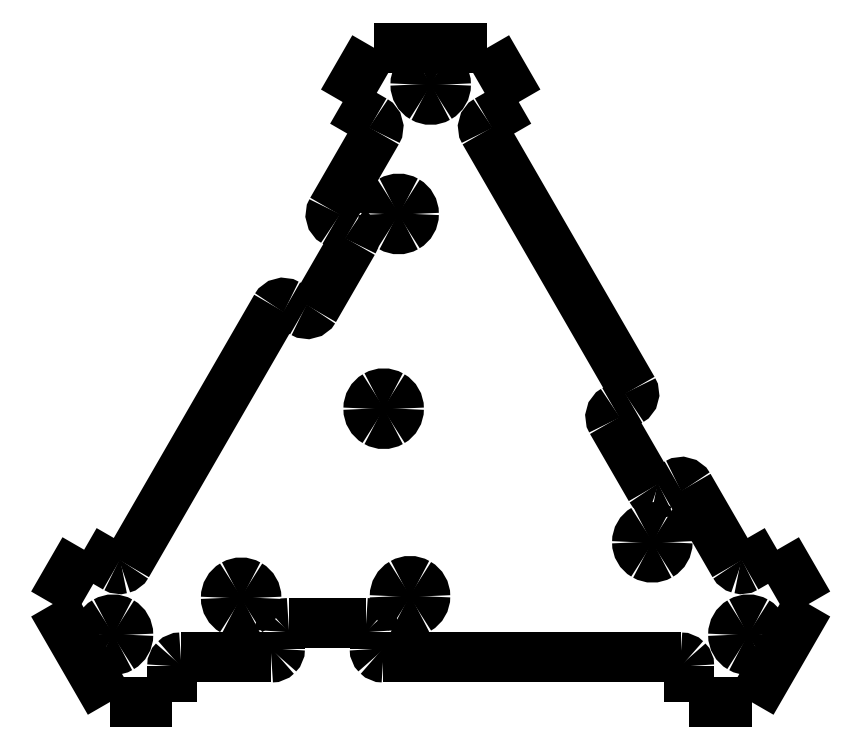
<metadata>
{"format":"dxf","ext":"dxf","renderer":"ezdxf+matplotlib","layout":"modelspace","background":"white","min_lineweight":24,"dpi":150}
</metadata>
<code>
0
SECTION
2
ENTITIES
0
SPLINE
8
Layer_1
70
8
71
3
72
8
73
4
74
0
40
0
40
0
40
0
40
0
40
1
40
1
40
1
40
1
10
-1.77
20
-1.055
30
0
10
-1.77
20
-1.023
30
0
10
-1.787
20
-0.9931
30
0
10
-1.815
20
-0.9771
30
0
0
SPLINE
8
Layer_1
70
8
71
3
72
8
73
4
74
0
40
0
40
0
40
0
40
0
40
1
40
1
40
1
40
1
10
-1.815
20
-0.9771
30
0
10
-1.842
20
-0.9611
30
0
10
-1.876
20
-0.9611
30
0
10
-1.904
20
-0.9771
30
0
0
SPLINE
8
Layer_1
70
8
71
3
72
8
73
4
74
0
40
0
40
0
40
0
40
0
40
1
40
1
40
1
40
1
10
-1.904
20
-0.9771
30
0
10
-1.932
20
-0.9931
30
0
10
-1.949
20
-1.023
30
0
10
-1.949
20
-1.055
30
0
0
SPLINE
8
Layer_1
70
8
71
3
72
8
73
4
74
0
40
0
40
0
40
0
40
0
40
1
40
1
40
1
40
1
10
-1.949
20
-1.055
30
0
10
-1.949
20
-1.087
30
0
10
-1.932
20
-1.116
30
0
10
-1.904
20
-1.132
30
0
0
SPLINE
8
Layer_1
70
8
71
3
72
8
73
4
74
0
40
0
40
0
40
0
40
0
40
1
40
1
40
1
40
1
10
-1.904
20
-1.132
30
0
10
-1.876
20
-1.148
30
0
10
-1.842
20
-1.148
30
0
10
-1.815
20
-1.132
30
0
0
SPLINE
8
Layer_1
70
8
71
3
72
8
73
4
74
0
40
0
40
0
40
0
40
0
40
1
40
1
40
1
40
1
10
-1.815
20
-1.132
30
0
10
-1.787
20
-1.116
30
0
10
-1.77
20
-1.087
30
0
10
-1.77
20
-1.055
30
0
0
SPLINE
8
Layer_1
70
8
71
3
72
8
73
4
74
0
40
0
40
0
40
0
40
0
40
1
40
1
40
1
40
1
10
0.09491
20
2.175
30
0
10
0.09491
20
2.207
30
0
10
0.07785
20
2.237
30
0
10
0.05015
20
2.253
30
0
0
SPLINE
8
Layer_1
70
8
71
3
72
8
73
4
74
0
40
0
40
0
40
0
40
0
40
1
40
1
40
1
40
1
10
0.05015
20
2.253
30
0
10
0.02246
20
2.269
30
0
10
-0.01166
20
2.269
30
0
10
-0.03936
20
2.253
30
0
0
SPLINE
8
Layer_1
70
8
71
3
72
8
73
4
74
0
40
0
40
0
40
0
40
0
40
1
40
1
40
1
40
1
10
-0.03936
20
2.253
30
0
10
-0.06705
20
2.237
30
0
10
-0.08411
20
2.207
30
0
10
-0.08411
20
2.175
30
0
0
SPLINE
8
Layer_1
70
8
71
3
72
8
73
4
74
0
40
0
40
0
40
0
40
0
40
1
40
1
40
1
40
1
10
-0.08411
20
2.175
30
0
10
-0.08411
20
2.143
30
0
10
-0.06705
20
2.114
30
0
10
-0.03936
20
2.098
30
0
0
SPLINE
8
Layer_1
70
8
71
3
72
8
73
4
74
0
40
0
40
0
40
0
40
0
40
1
40
1
40
1
40
1
10
-0.03936
20
2.098
30
0
10
-0.01166
20
2.082
30
0
10
0.02246
20
2.082
30
0
10
0.05015
20
2.098
30
0
0
SPLINE
8
Layer_1
70
8
71
3
72
8
73
4
74
0
40
0
40
0
40
0
40
0
40
1
40
1
40
1
40
1
10
0.05015
20
2.098
30
0
10
0.07785
20
2.114
30
0
10
0.09491
20
2.143
30
0
10
0.09491
20
2.175
30
0
0
LWPOLYLINE
8
Layer_1
90
1
70
1
10
-1.77
20
-1.055
30
0
0
SPLINE
8
Layer_1
70
8
71
3
72
8
73
4
74
0
40
0
40
0
40
0
40
0
40
1
40
1
40
1
40
1
10
1.96
20
-1.055
30
0
10
1.96
20
-1.023
30
0
10
1.943
20
-0.9931
30
0
10
1.915
20
-0.9771
30
0
0
SPLINE
8
Layer_1
70
8
71
3
72
8
73
4
74
0
40
0
40
0
40
0
40
0
40
1
40
1
40
1
40
1
10
1.915
20
-0.9771
30
0
10
1.887
20
-0.9611
30
0
10
1.853
20
-0.9611
30
0
10
1.825
20
-0.9771
30
0
0
SPLINE
8
Layer_1
70
8
71
3
72
8
73
4
74
0
40
0
40
0
40
0
40
0
40
1
40
1
40
1
40
1
10
1.825
20
-0.9771
30
0
10
1.798
20
-0.9931
30
0
10
1.781
20
-1.023
30
0
10
1.781
20
-1.055
30
0
0
SPLINE
8
Layer_1
70
8
71
3
72
8
73
4
74
0
40
0
40
0
40
0
40
0
40
1
40
1
40
1
40
1
10
1.781
20
-1.055
30
0
10
1.781
20
-1.087
30
0
10
1.798
20
-1.116
30
0
10
1.825
20
-1.132
30
0
0
SPLINE
8
Layer_1
70
8
71
3
72
8
73
4
74
0
40
0
40
0
40
0
40
0
40
1
40
1
40
1
40
1
10
1.825
20
-1.132
30
0
10
1.853
20
-1.148
30
0
10
1.887
20
-1.148
30
0
10
1.915
20
-1.132
30
0
0
SPLINE
8
Layer_1
70
8
71
3
72
8
73
4
74
0
40
0
40
0
40
0
40
0
40
1
40
1
40
1
40
1
10
1.915
20
-1.132
30
0
10
1.943
20
-1.116
30
0
10
1.96
20
-1.087
30
0
10
1.96
20
-1.055
30
0
0
LWPOLYLINE
8
Layer_1
90
1
70
1
10
0.09491
20
2.175
30
0
0
SPLINE
8
Layer_1
70
8
71
3
72
8
73
4
74
0
40
0
40
0
40
0
40
0
40
1
40
1
40
1
40
1
10
-1.018
20
-0.8377
30
0
10
-1.018
20
-0.8058
30
0
10
-1.035
20
-0.7762
30
0
10
-1.062
20
-0.7602
30
0
0
SPLINE
8
Layer_1
70
8
71
3
72
8
73
4
74
0
40
0
40
0
40
0
40
0
40
1
40
1
40
1
40
1
10
-1.062
20
-0.7602
30
0
10
-1.09
20
-0.7442
30
0
10
-1.124
20
-0.7442
30
0
10
-1.152
20
-0.7602
30
0
0
SPLINE
8
Layer_1
70
8
71
3
72
8
73
4
74
0
40
0
40
0
40
0
40
0
40
1
40
1
40
1
40
1
10
-1.152
20
-0.7602
30
0
10
-1.18
20
-0.7762
30
0
10
-1.197
20
-0.8058
30
0
10
-1.197
20
-0.8377
30
0
0
SPLINE
8
Layer_1
70
8
71
3
72
8
73
4
74
0
40
0
40
0
40
0
40
0
40
1
40
1
40
1
40
1
10
-1.197
20
-0.8377
30
0
10
-1.197
20
-0.8697
30
0
10
-1.18
20
-0.8993
30
0
10
-1.152
20
-0.9153
30
0
0
SPLINE
8
Layer_1
70
8
71
3
72
8
73
4
74
0
40
0
40
0
40
0
40
0
40
1
40
1
40
1
40
1
10
-1.152
20
-0.9153
30
0
10
-1.124
20
-0.9313
30
0
10
-1.09
20
-0.9313
30
0
10
-1.062
20
-0.9153
30
0
0
SPLINE
8
Layer_1
70
8
71
3
72
8
73
4
74
0
40
0
40
0
40
0
40
0
40
1
40
1
40
1
40
1
10
-1.062
20
-0.9153
30
0
10
-1.035
20
-0.8993
30
0
10
-1.018
20
-0.8697
30
0
10
-1.018
20
-0.8377
30
0
0
LWPOLYLINE
8
Layer_1
90
1
70
1
10
1.96
20
-1.055
30
0
0
SPLINE
8
Layer_1
70
8
71
3
72
8
73
4
74
0
40
0
40
0
40
0
40
0
40
1
40
1
40
1
40
1
10
-0.09334
20
1.415
30
0
10
-0.09334
20
1.447
30
0
10
-0.1104
20
1.477
30
0
10
-0.1381
20
1.493
30
0
0
SPLINE
8
Layer_1
70
8
71
3
72
8
73
4
74
0
40
0
40
0
40
0
40
0
40
1
40
1
40
1
40
1
10
-0.1381
20
1.493
30
0
10
-0.1658
20
1.509
30
0
10
-0.1999
20
1.509
30
0
10
-0.2276
20
1.493
30
0
0
SPLINE
8
Layer_1
70
8
71
3
72
8
73
4
74
0
40
0
40
0
40
0
40
0
40
1
40
1
40
1
40
1
10
-0.2276
20
1.493
30
0
10
-0.2553
20
1.477
30
0
10
-0.2724
20
1.447
30
0
10
-0.2724
20
1.415
30
0
0
SPLINE
8
Layer_1
70
8
71
3
72
8
73
4
74
0
40
0
40
0
40
0
40
0
40
1
40
1
40
1
40
1
10
-0.2724
20
1.415
30
0
10
-0.2724
20
1.383
30
0
10
-0.2553
20
1.354
30
0
10
-0.2276
20
1.338
30
0
0
SPLINE
8
Layer_1
70
8
71
3
72
8
73
4
74
0
40
0
40
0
40
0
40
0
40
1
40
1
40
1
40
1
10
-0.2276
20
1.338
30
0
10
-0.1999
20
1.322
30
0
10
-0.1658
20
1.322
30
0
10
-0.1381
20
1.338
30
0
0
SPLINE
8
Layer_1
70
8
71
3
72
8
73
4
74
0
40
0
40
0
40
0
40
0
40
1
40
1
40
1
40
1
10
-0.1381
20
1.338
30
0
10
-0.1104
20
1.354
30
0
10
-0.09334
20
1.383
30
0
10
-0.09334
20
1.415
30
0
0
LWPOLYLINE
8
Layer_1
90
1
70
1
10
-1.018
20
-0.8377
30
0
0
SPLINE
8
Layer_1
70
8
71
3
72
8
73
4
74
0
40
0
40
0
40
0
40
0
40
1
40
1
40
1
40
1
10
1.396
20
-0.5117
30
0
10
1.396
20
-0.4797
30
0
10
1.379
20
-0.4501
30
0
10
1.351
20
-0.4342
30
0
0
SPLINE
8
Layer_1
70
8
71
3
72
8
73
4
74
0
40
0
40
0
40
0
40
0
40
1
40
1
40
1
40
1
10
1.351
20
-0.4342
30
0
10
1.323
20
-0.4182
30
0
10
1.289
20
-0.4182
30
0
10
1.261
20
-0.4342
30
0
0
SPLINE
8
Layer_1
70
8
71
3
72
8
73
4
74
0
40
0
40
0
40
0
40
0
40
1
40
1
40
1
40
1
10
1.261
20
-0.4342
30
0
10
1.234
20
-0.4501
30
0
10
1.217
20
-0.4797
30
0
10
1.217
20
-0.5117
30
0
0
SPLINE
8
Layer_1
70
8
71
3
72
8
73
4
74
0
40
0
40
0
40
0
40
0
40
1
40
1
40
1
40
1
10
1.217
20
-0.5117
30
0
10
1.217
20
-0.5437
30
0
10
1.234
20
-0.5732
30
0
10
1.261
20
-0.5892
30
0
0
SPLINE
8
Layer_1
70
8
71
3
72
8
73
4
74
0
40
0
40
0
40
0
40
0
40
1
40
1
40
1
40
1
10
1.261
20
-0.5892
30
0
10
1.289
20
-0.6052
30
0
10
1.323
20
-0.6052
30
0
10
1.351
20
-0.5892
30
0
0
SPLINE
8
Layer_1
70
8
71
3
72
8
73
4
74
0
40
0
40
0
40
0
40
0
40
1
40
1
40
1
40
1
10
1.351
20
-0.5892
30
0
10
1.379
20
-0.5732
30
0
10
1.396
20
-0.5437
30
0
10
1.396
20
-0.5117
30
0
0
LWPOLYLINE
8
Layer_1
90
1
70
1
10
-0.09334
20
1.415
30
0
0
SPLINE
8
Layer_1
70
8
71
3
72
8
73
4
74
0
40
0
40
0
40
0
40
0
40
1
40
1
40
1
40
1
10
-0.02646
20
-0.8288
30
0
10
-0.02644
20
-0.7968
30
0
10
-0.0435
20
-0.7672
30
0
10
-0.0712
20
-0.7512
30
0
0
SPLINE
8
Layer_1
70
8
71
3
72
8
73
4
74
0
40
0
40
0
40
0
40
0
40
1
40
1
40
1
40
1
10
-0.0712
20
-0.7512
30
0
10
-0.09891
20
-0.7352
30
0
10
-0.133
20
-0.7352
30
0
10
-0.1607
20
-0.7512
30
0
0
SPLINE
8
Layer_1
70
8
71
3
72
8
73
4
74
0
40
0
40
0
40
0
40
0
40
1
40
1
40
1
40
1
10
-0.1607
20
-0.7512
30
0
10
-0.1884
20
-0.7672
30
0
10
-0.2055
20
-0.7968
30
0
10
-0.2055
20
-0.8288
30
0
0
SPLINE
8
Layer_1
70
8
71
3
72
8
73
4
74
0
40
0
40
0
40
0
40
0
40
1
40
1
40
1
40
1
10
-0.2055
20
-0.8288
30
0
10
-0.2055
20
-0.8608
30
0
10
-0.1884
20
-0.8904
30
0
10
-0.1607
20
-0.9064
30
0
0
SPLINE
8
Layer_1
70
8
71
3
72
8
73
4
74
0
40
0
40
0
40
0
40
0
40
1
40
1
40
1
40
1
10
-0.1607
20
-0.9064
30
0
10
-0.133
20
-0.9224
30
0
10
-0.09891
20
-0.9224
30
0
10
-0.0712
20
-0.9064
30
0
0
SPLINE
8
Layer_1
70
8
71
3
72
8
73
4
74
0
40
0
40
0
40
0
40
0
40
1
40
1
40
1
40
1
10
-0.0712
20
-0.9064
30
0
10
-0.0435
20
-0.8904
30
0
10
-0.02644
20
-0.8608
30
0
10
-0.02646
20
-0.8288
30
0
0
LWPOLYLINE
8
Layer_1
90
1
70
1
10
1.396
20
-0.5117
30
0
0
SPLINE
8
Layer_1
70
8
71
3
72
8
73
4
74
0
40
0
40
0
40
0
40
0
40
1
40
1
40
1
40
1
10
-0.1812
20
0.2723
30
0
10
-0.1812
20
0.3043
30
0
10
-0.1983
20
0.3338
30
0
10
-0.226
20
0.3498
30
0
0
SPLINE
8
Layer_1
70
8
71
3
72
8
73
4
74
0
40
0
40
0
40
0
40
0
40
1
40
1
40
1
40
1
10
-0.226
20
0.3498
30
0
10
-0.2537
20
0.3658
30
0
10
-0.2878
20
0.3658
30
0
10
-0.3155
20
0.3498
30
0
0
SPLINE
8
Layer_1
70
8
71
3
72
8
73
4
74
0
40
0
40
0
40
0
40
0
40
1
40
1
40
1
40
1
10
-0.3155
20
0.3498
30
0
10
-0.3432
20
0.3338
30
0
10
-0.3602
20
0.3043
30
0
10
-0.3602
20
0.2723
30
0
0
SPLINE
8
Layer_1
70
8
71
3
72
8
73
4
74
0
40
0
40
0
40
0
40
0
40
1
40
1
40
1
40
1
10
-0.3602
20
0.2723
30
0
10
-0.3602
20
0.2403
30
0
10
-0.3432
20
0.2108
30
0
10
-0.3155
20
0.1948
30
0
0
SPLINE
8
Layer_1
70
8
71
3
72
8
73
4
74
0
40
0
40
0
40
0
40
0
40
1
40
1
40
1
40
1
10
-0.3155
20
0.1948
30
0
10
-0.2878
20
0.1788
30
0
10
-0.2537
20
0.1788
30
0
10
-0.226
20
0.1948
30
0
0
SPLINE
8
Layer_1
70
8
71
3
72
8
73
4
74
0
40
0
40
0
40
0
40
0
40
1
40
1
40
1
40
1
10
-0.226
20
0.1948
30
0
10
-0.1983
20
0.2108
30
0
10
-0.1812
20
0.2403
30
0
10
-0.1812
20
0.2723
30
0
0
LWPOLYLINE
8
Layer_1
90
1
70
1
10
-0.02646
20
-0.8288
30
0
0
LWPOLYLINE
8
Layer_1
90
1
70
1
10
-0.1812
20
0.2723
30
0
0
LWPOLYLINE
8
Layer_1
90
2
70
0
10
1.068
20
0.1973
30
0
10
1.295
20
-0.1969
30
0
0
LWPOLYLINE
8
Layer_1
90
2
70
0
10
1.364
20
-0.2154
30
0
10
1.452
20
-0.1648
30
0
0
LWPOLYLINE
8
Layer_1
90
2
70
0
10
1.786
20
-0.6432
30
0
10
1.521
20
-0.1833
30
0
0
LWPOLYLINE
8
Layer_1
90
2
70
0
10
2.039
20
-0.5555
30
0
10
1.856
20
-0.6617
30
0
0
LWPOLYLINE
8
Layer_1
90
2
70
0
10
2.223
20
-0.8742
30
0
10
2.039
20
-0.5555
30
0
0
LWPOLYLINE
8
Layer_1
90
2
70
0
10
1.891
20
-1.451
30
0
10
2.223
20
-0.8742
30
0
0
LWPOLYLINE
8
Layer_1
90
2
70
0
10
1.523
20
-1.451
30
0
10
1.891
20
-1.451
30
0
0
LWPOLYLINE
8
Layer_1
90
2
70
0
10
1.523
20
-1.451
30
0
10
1.523
20
-1.238
30
0
0
LWPOLYLINE
8
Layer_1
90
2
70
0
10
-0.2727
20
-1.188
30
0
10
1.472
20
-1.188
30
0
0
LWPOLYLINE
8
Layer_1
90
2
70
0
10
-0.3233
20
-1.137
30
0
10
-0.3233
20
-1.036
30
0
0
LWPOLYLINE
8
Layer_1
90
2
70
0
10
-0.3739
20
-0.9856
30
0
10
-0.829
20
-0.9856
30
0
0
LWPOLYLINE
8
Layer_1
90
2
70
0
10
-0.8796
20
-1.036
30
0
10
-0.8796
20
-1.137
30
0
0
LWPOLYLINE
8
Layer_1
90
2
70
0
10
-1.461
20
-1.188
30
0
10
-0.9302
20
-1.188
30
0
0
LWPOLYLINE
8
Layer_1
90
2
70
0
10
-1.512
20
-1.451
30
0
10
-1.512
20
-1.238
30
0
0
LWPOLYLINE
8
Layer_1
90
2
70
0
10
-1.88
20
-1.451
30
0
10
-1.512
20
-1.451
30
0
0
LWPOLYLINE
8
Layer_1
90
2
70
0
10
-2.213
20
-0.8742
30
0
10
-1.88
20
-1.451
30
0
0
LWPOLYLINE
8
Layer_1
90
2
70
0
10
-2.029
20
-0.5555
30
0
10
-2.213
20
-0.8742
30
0
0
LWPOLYLINE
8
Layer_1
90
2
70
0
10
-2.029
20
-0.5555
30
0
10
-1.845
20
-0.6617
30
0
0
LWPOLYLINE
8
Layer_1
90
2
70
0
10
-0.9033
20
0.8678
30
0
10
-1.776
20
-0.6432
30
0
0
LWPOLYLINE
8
Layer_1
90
2
70
0
10
-0.8342
20
0.8863
30
0
10
-0.7466
20
0.8357
30
0
0
LWPOLYLINE
8
Layer_1
90
2
70
0
10
-0.6775
20
0.8542
30
0
10
-0.45
20
1.248
30
0
0
LWPOLYLINE
8
Layer_1
90
2
70
0
10
-0.4685
20
1.317
30
0
10
-0.5561
20
1.368
30
0
0
LWPOLYLINE
8
Layer_1
90
2
70
0
10
-0.3091
20
1.897
30
0
10
-0.5746
20
1.437
30
0
0
LWPOLYLINE
8
Layer_1
90
2
70
0
10
-0.5115
20
2.072
30
0
10
-0.3276
20
1.966
30
0
0
LWPOLYLINE
8
Layer_1
90
2
70
0
10
-0.3275
20
2.391
30
0
10
-0.5115
20
2.072
30
0
0
LWPOLYLINE
8
Layer_1
90
2
70
0
10
0.3383
20
2.391
30
0
10
-0.3275
20
2.391
30
0
0
LWPOLYLINE
8
Layer_1
90
2
70
0
10
0.5223
20
2.072
30
0
10
0.3383
20
2.391
30
0
0
LWPOLYLINE
8
Layer_1
90
2
70
0
10
0.5223
20
2.072
30
0
10
0.3384
20
1.966
30
0
0
LWPOLYLINE
8
Layer_1
90
2
70
0
10
1.192
20
0.386
30
0
10
0.3199
20
1.897
30
0
0
SPLINE
8
Layer_1
70
8
71
3
72
8
73
4
74
0
40
0
40
0
40
0
40
0
40
1
40
1
40
1
40
1
10
1.086
20
0.2664
30
0
10
1.062
20
0.2524
30
0
10
1.054
20
0.2215
30
0
10
1.068
20
0.1973
30
0
0
SPLINE
8
Layer_1
70
8
71
3
72
8
73
4
74
0
40
0
40
0
40
0
40
0
40
1
40
1
40
1
40
1
10
1.295
20
-0.1969
30
0
10
1.302
20
-0.2085
30
0
10
1.313
20
-0.217
30
0
10
1.326
20
-0.2204
30
0
0
SPLINE
8
Layer_1
70
8
71
3
72
8
73
4
74
0
40
0
40
0
40
0
40
0
40
1
40
1
40
1
40
1
10
1.326
20
-0.2204
30
0
10
1.339
20
-0.2239
30
0
10
1.353
20
-0.2221
30
0
10
1.364
20
-0.2154
30
0
0
SPLINE
8
Layer_1
70
8
71
3
72
8
73
4
74
0
40
0
40
0
40
0
40
0
40
1
40
1
40
1
40
1
10
1.521
20
-0.1833
30
0
10
1.507
20
-0.1591
30
0
10
1.476
20
-0.1509
30
0
10
1.452
20
-0.1648
30
0
0
SPLINE
8
Layer_1
70
8
71
3
72
8
73
4
74
0
40
0
40
0
40
0
40
0
40
1
40
1
40
1
40
1
10
1.786
20
-0.6432
30
0
10
1.793
20
-0.6548
30
0
10
1.804
20
-0.6633
30
0
10
1.817
20
-0.6668
30
0
0
SPLINE
8
Layer_1
70
8
71
3
72
8
73
4
74
0
40
0
40
0
40
0
40
0
40
1
40
1
40
1
40
1
10
1.817
20
-0.6668
30
0
10
1.83
20
-0.6702
30
0
10
1.844
20
-0.6684
30
0
10
1.856
20
-0.6617
30
0
0
SPLINE
8
Layer_1
70
8
71
3
72
8
73
4
74
0
40
0
40
0
40
0
40
0
40
1
40
1
40
1
40
1
10
1.523
20
-1.238
30
0
10
1.523
20
-1.225
30
0
10
1.517
20
-1.212
30
0
10
1.508
20
-1.203
30
0
0
SPLINE
8
Layer_1
70
8
71
3
72
8
73
4
74
0
40
0
40
0
40
0
40
0
40
1
40
1
40
1
40
1
10
1.508
20
-1.203
30
0
10
1.498
20
-1.193
30
0
10
1.485
20
-1.188
30
0
10
1.472
20
-1.188
30
0
0
SPLINE
8
Layer_1
70
8
71
3
72
8
73
4
74
0
40
0
40
0
40
0
40
0
40
1
40
1
40
1
40
1
10
-0.3233
20
-1.137
30
0
10
-0.3233
20
-1.151
30
0
10
-0.318
20
-1.164
30
0
10
-0.3085
20
-1.173
30
0
0
SPLINE
8
Layer_1
70
8
71
3
72
8
73
4
74
0
40
0
40
0
40
0
40
0
40
1
40
1
40
1
40
1
10
-0.3085
20
-1.173
30
0
10
-0.299
20
-1.183
30
0
10
-0.2862
20
-1.188
30
0
10
-0.2727
20
-1.188
30
0
0
SPLINE
8
Layer_1
70
8
71
3
72
8
73
4
74
0
40
0
40
0
40
0
40
0
40
1
40
1
40
1
40
1
10
-0.3233
20
-1.036
30
0
10
-0.3233
20
-1.023
30
0
10
-0.3286
20
-1.01
30
0
10
-0.3381
20
-1
30
0
0
SPLINE
8
Layer_1
70
8
71
3
72
8
73
4
74
0
40
0
40
0
40
0
40
0
40
1
40
1
40
1
40
1
10
-0.3381
20
-1
30
0
10
-0.3476
20
-0.9909
30
0
10
-0.3605
20
-0.9856
30
0
10
-0.3739
20
-0.9856
30
0
0
SPLINE
8
Layer_1
70
8
71
3
72
8
73
4
74
0
40
0
40
0
40
0
40
0
40
1
40
1
40
1
40
1
10
-0.829
20
-0.9856
30
0
10
-0.8425
20
-0.9856
30
0
10
-0.8553
20
-0.9909
30
0
10
-0.8648
20
-1
30
0
0
SPLINE
8
Layer_1
70
8
71
3
72
8
73
4
74
0
40
0
40
0
40
0
40
0
40
1
40
1
40
1
40
1
10
-0.8648
20
-1
30
0
10
-0.8743
20
-1.01
30
0
10
-0.8796
20
-1.023
30
0
10
-0.8796
20
-1.036
30
0
0
SPLINE
8
Layer_1
70
8
71
3
72
8
73
4
74
0
40
0
40
0
40
0
40
0
40
1
40
1
40
1
40
1
10
-0.9302
20
-1.188
30
0
10
-0.9168
20
-1.188
30
0
10
-0.9039
20
-1.183
30
0
10
-0.8944
20
-1.173
30
0
0
SPLINE
8
Layer_1
70
8
71
3
72
8
73
4
74
0
40
0
40
0
40
0
40
0
40
1
40
1
40
1
40
1
10
-0.8944
20
-1.173
30
0
10
-0.8849
20
-1.164
30
0
10
-0.8796
20
-1.151
30
0
10
-0.8796
20
-1.137
30
0
0
SPLINE
8
Layer_1
70
8
71
3
72
8
73
4
74
0
40
0
40
0
40
0
40
0
40
1
40
1
40
1
40
1
10
-1.461
20
-1.188
30
0
10
-1.475
20
-1.188
30
0
10
-1.487
20
-1.193
30
0
10
-1.497
20
-1.203
30
0
0
SPLINE
8
Layer_1
70
8
71
3
72
8
73
4
74
0
40
0
40
0
40
0
40
0
40
1
40
1
40
1
40
1
10
-1.497
20
-1.203
30
0
10
-1.506
20
-1.212
30
0
10
-1.512
20
-1.225
30
0
10
-1.512
20
-1.238
30
0
0
SPLINE
8
Layer_1
70
8
71
3
72
8
73
4
74
0
40
0
40
0
40
0
40
0
40
1
40
1
40
1
40
1
10
-1.845
20
-0.6617
30
0
10
-1.833
20
-0.6684
30
0
10
-1.819
20
-0.6702
30
0
10
-1.806
20
-0.6668
30
0
0
SPLINE
8
Layer_1
70
8
71
3
72
8
73
4
74
0
40
0
40
0
40
0
40
0
40
1
40
1
40
1
40
1
10
-1.806
20
-0.6668
30
0
10
-1.793
20
-0.6633
30
0
10
-1.782
20
-0.6548
30
0
10
-1.776
20
-0.6432
30
0
0
SPLINE
8
Layer_1
70
8
71
3
72
8
73
4
74
0
40
0
40
0
40
0
40
0
40
1
40
1
40
1
40
1
10
-0.8342
20
0.8863
30
0
10
-0.8584
20
0.9003
30
0
10
-0.8893
20
0.892
30
0
10
-0.9033
20
0.8678
30
0
0
SPLINE
8
Layer_1
70
8
71
3
72
8
73
4
74
0
40
0
40
0
40
0
40
0
40
1
40
1
40
1
40
1
10
-0.7466
20
0.8357
30
0
10
-0.7224
20
0.8218
30
0
10
-0.6915
20
0.8301
30
0
10
-0.6775
20
0.8542
30
0
0
SPLINE
8
Layer_1
70
8
71
3
72
8
73
4
74
0
40
0
40
0
40
0
40
0
40
1
40
1
40
1
40
1
10
-0.45
20
1.248
30
0
10
-0.436
20
1.273
30
0
10
-0.4443
20
1.304
30
0
10
-0.4685
20
1.317
30
0
0
SPLINE
8
Layer_1
70
8
71
3
72
8
73
4
74
0
40
0
40
0
40
0
40
0
40
1
40
1
40
1
40
1
10
-0.5746
20
1.437
30
0
10
-0.5885
20
1.413
30
0
10
-0.5802
20
1.382
30
0
10
-0.5561
20
1.368
30
0
0
SPLINE
8
Layer_1
70
8
71
3
72
8
73
4
74
0
40
0
40
0
40
0
40
0
40
1
40
1
40
1
40
1
10
-0.3091
20
1.897
30
0
10
-0.2951
20
1.921
30
0
10
-0.3034
20
1.952
30
0
10
-0.3276
20
1.966
30
0
0
SPLINE
8
Layer_1
70
8
71
3
72
8
73
4
74
0
40
0
40
0
40
0
40
0
40
1
40
1
40
1
40
1
10
0.3384
20
1.966
30
0
10
0.3142
20
1.952
30
0
10
0.3059
20
1.921
30
0
10
0.3199
20
1.897
30
0
0
SPLINE
8
Layer_1
70
8
71
3
72
8
73
4
74
0
40
0
40
0
40
0
40
0
40
1
40
1
40
1
40
1
10
1.174
20
0.3169
30
0
10
1.198
20
0.3309
30
0
10
1.206
20
0.3618
30
0
10
1.192
20
0.386
30
0
0
LWPOLYLINE
8
Layer_1
90
2
70
0
10
1.174
20
0.3169
30
0
10
1.086
20
0.2664
30
0
0
ENDSEC
0
EOF

</code>
